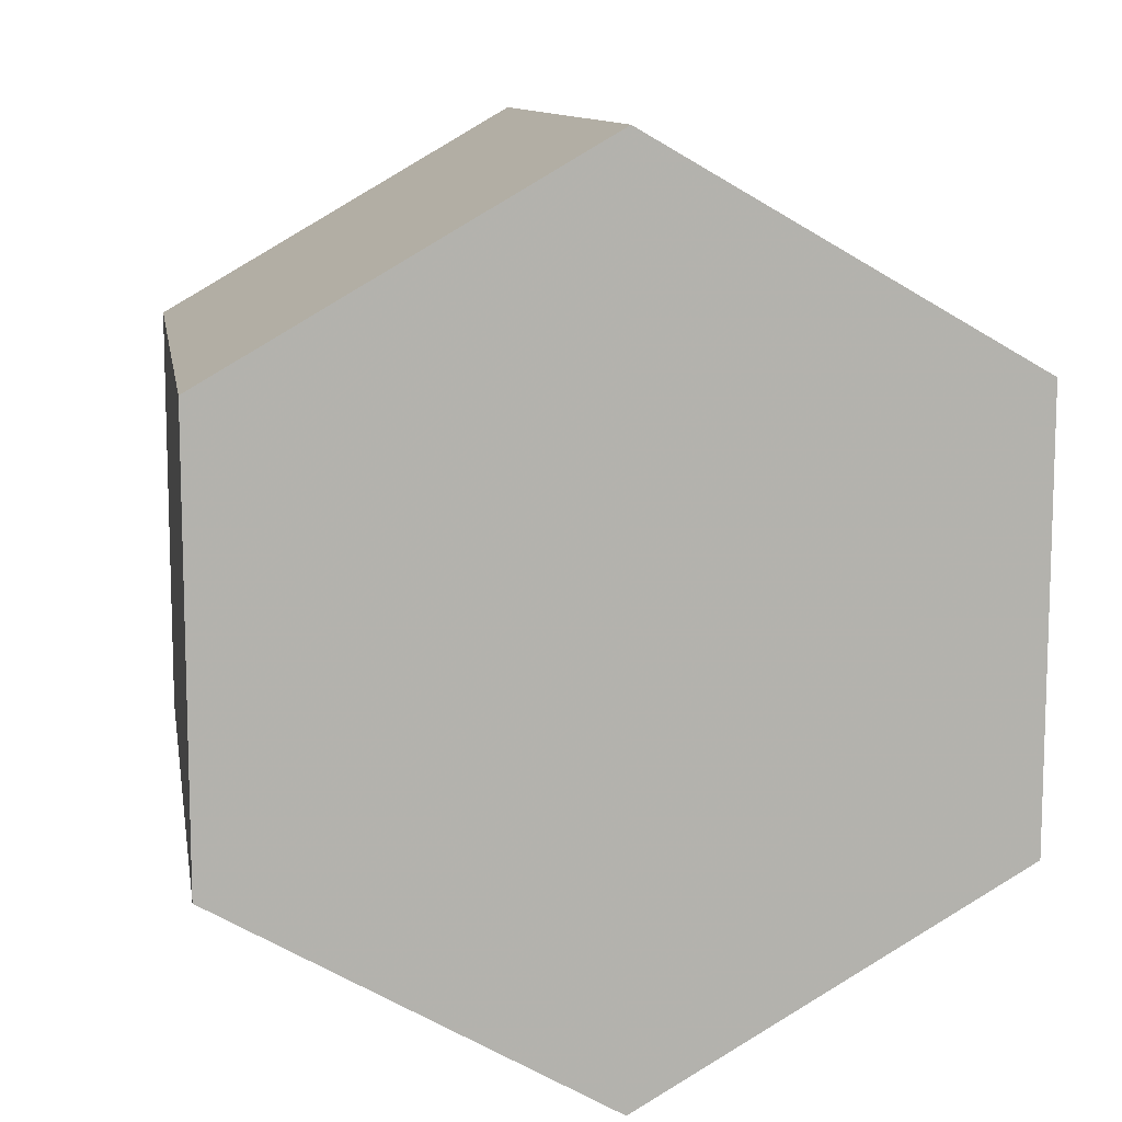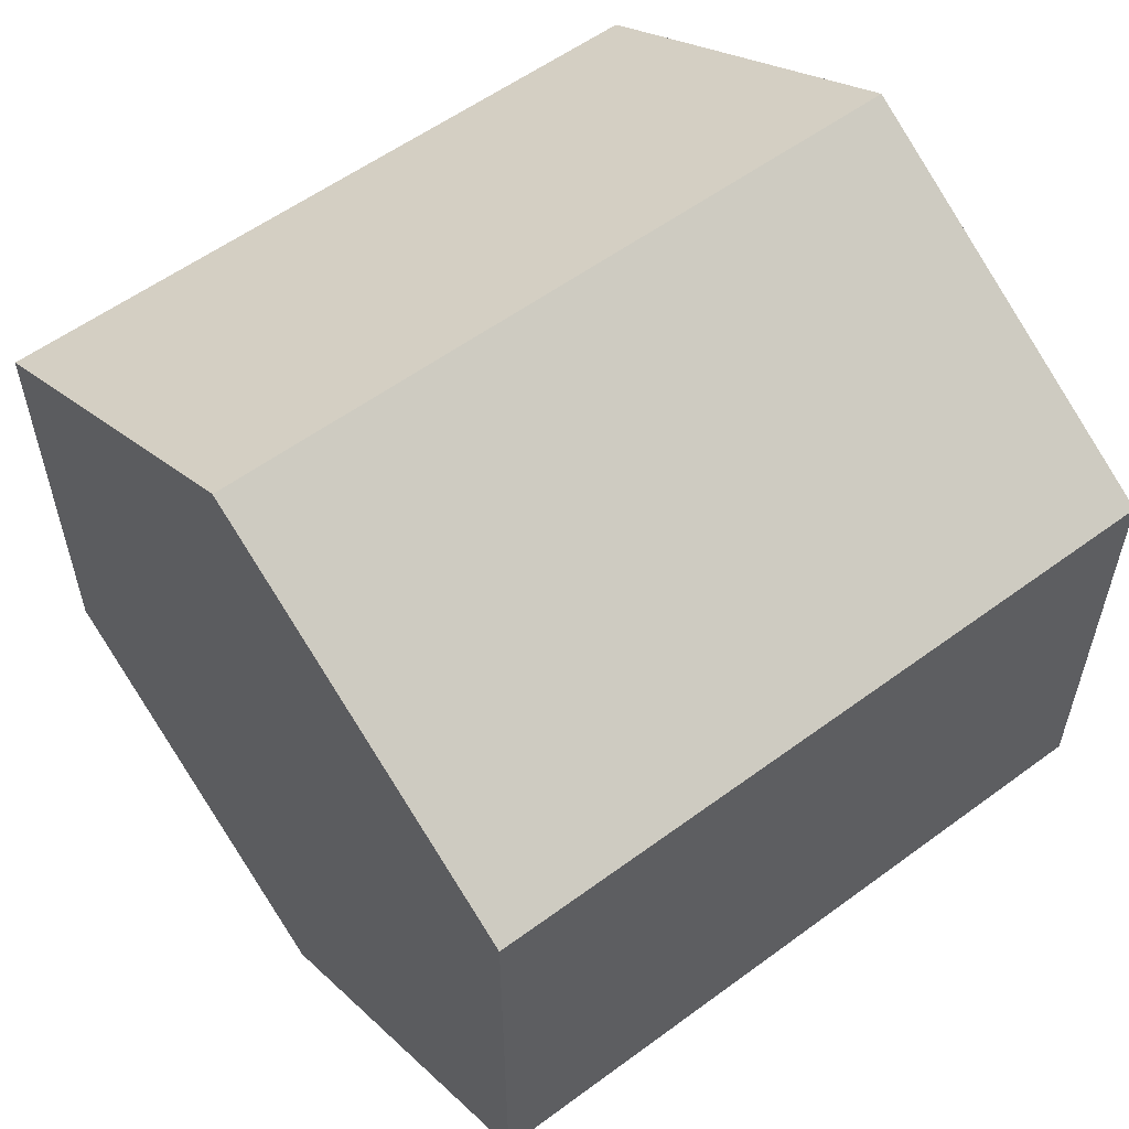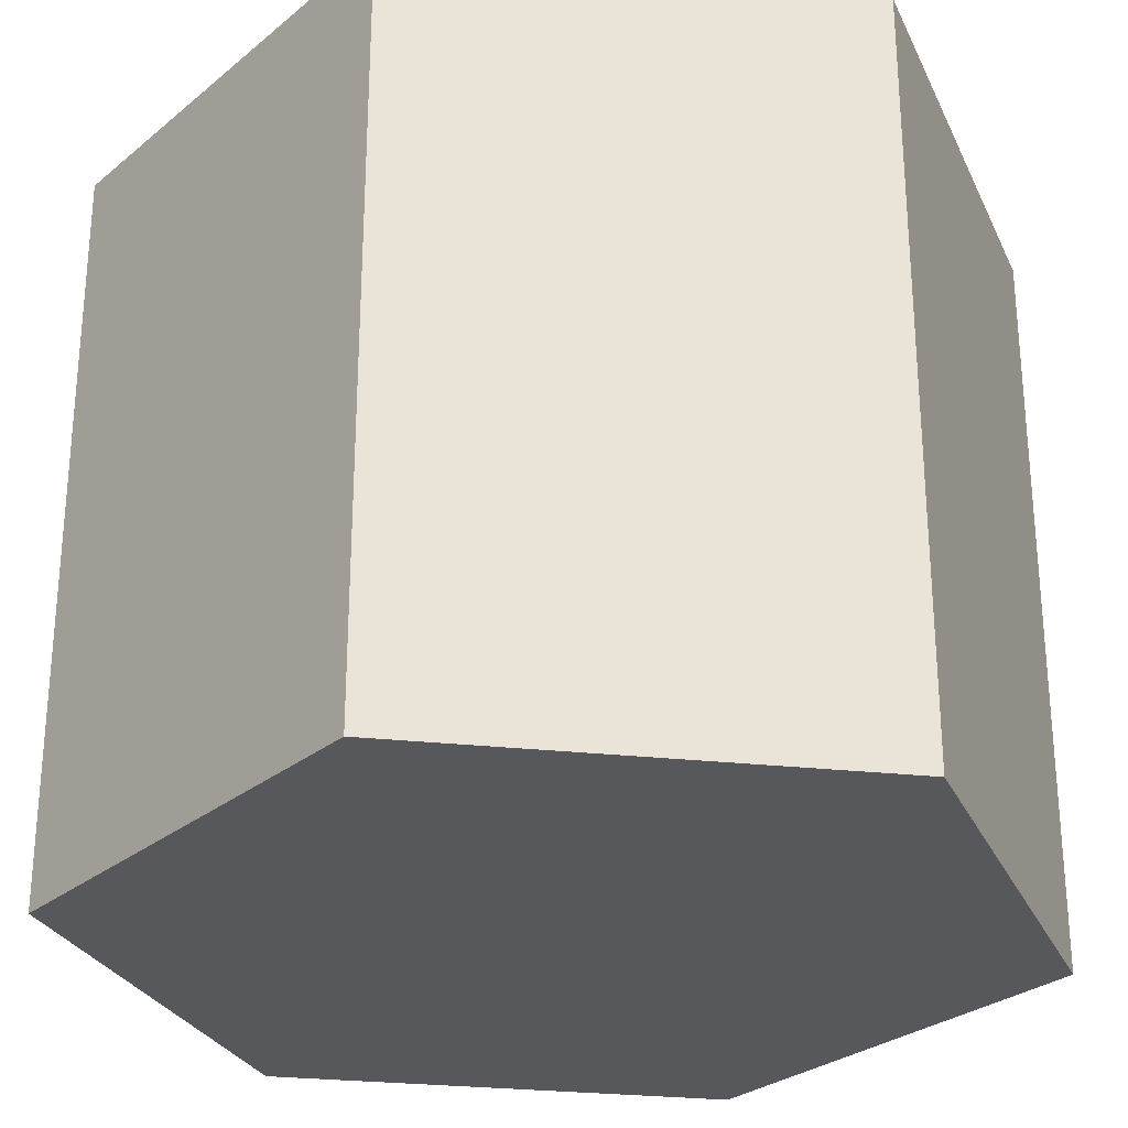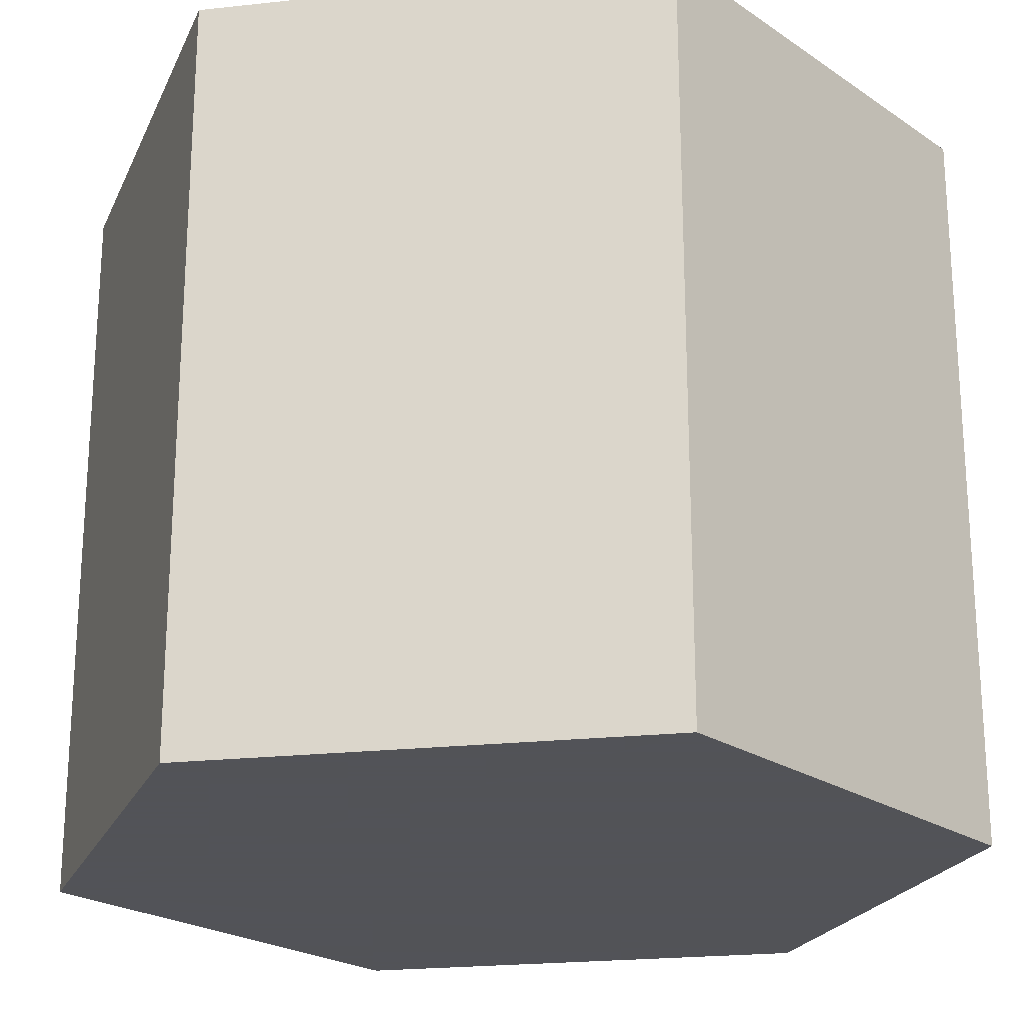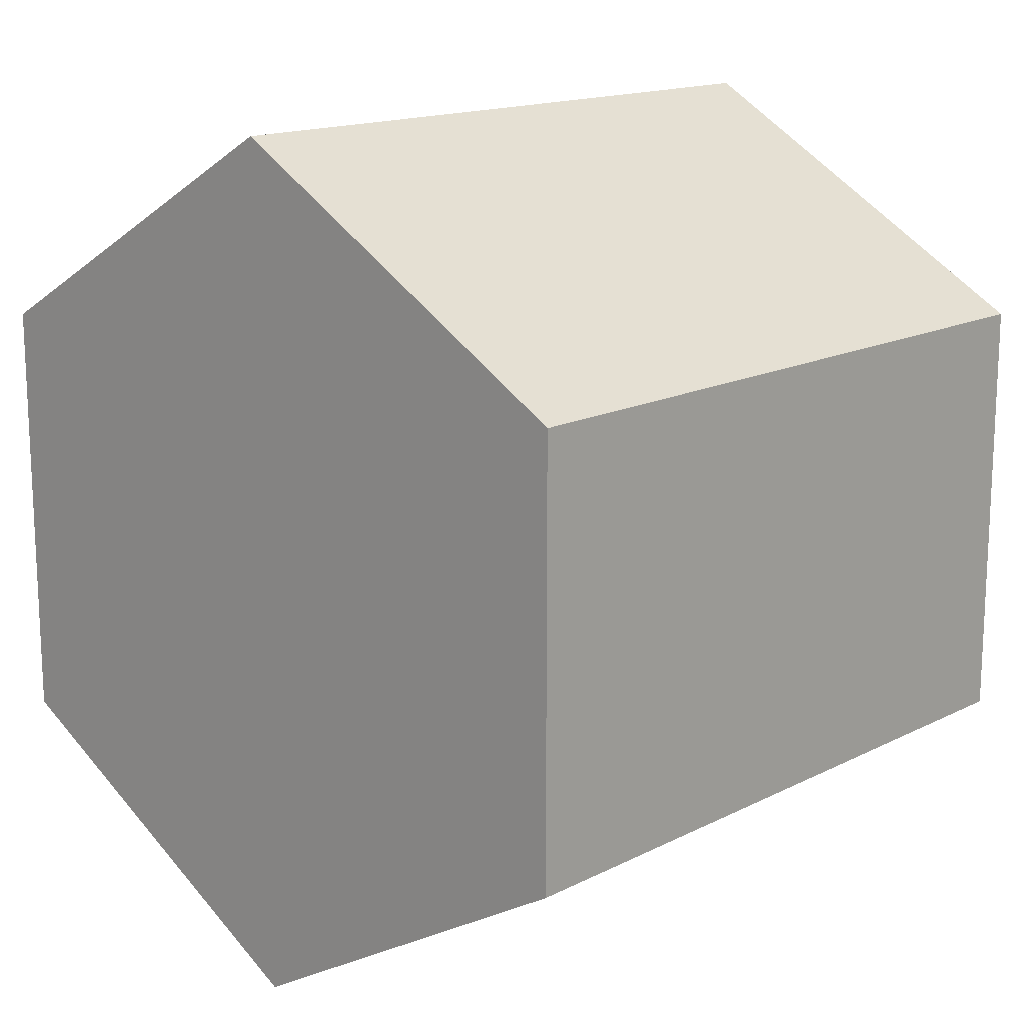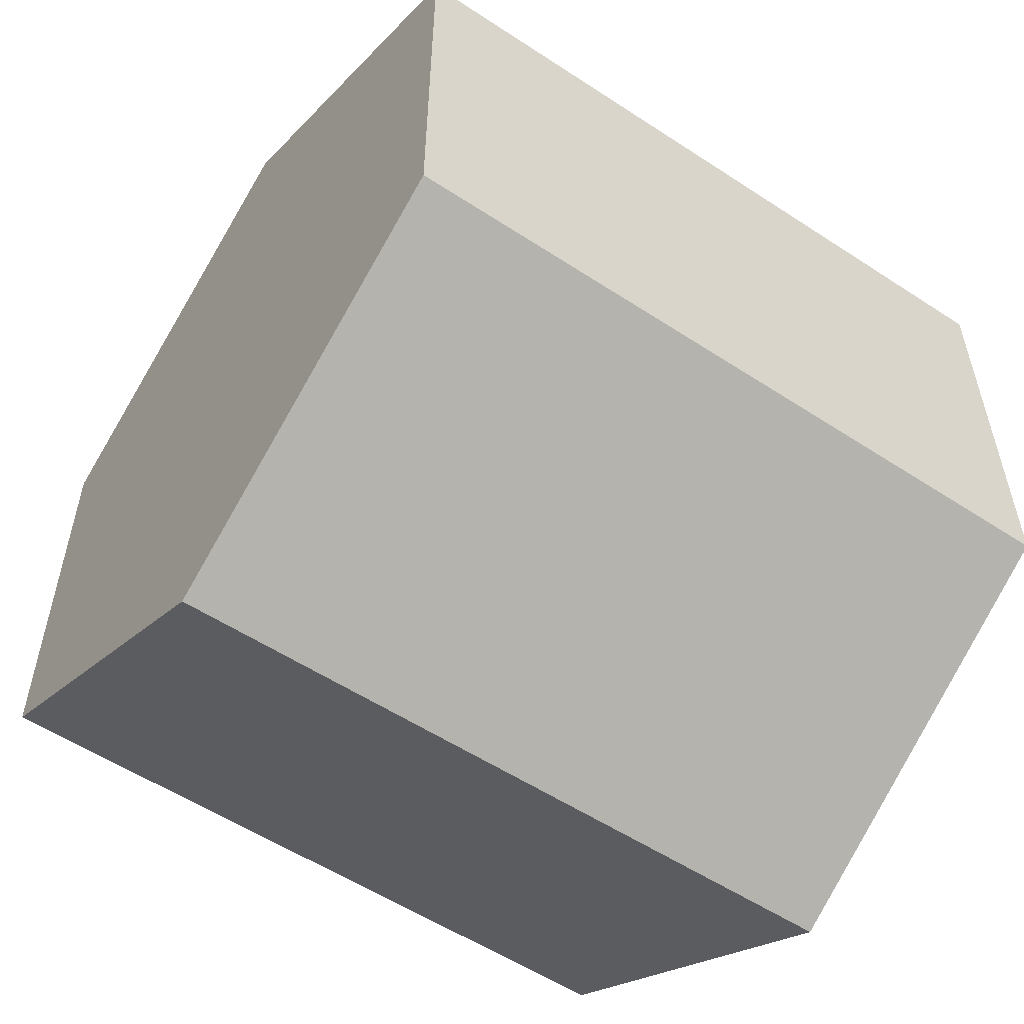
<metadata>
{"format":"obj","ext":"obj","renderer":"f3d","projection":"perspective","resolution":1024,"background":"white","views":[{"elev":10.9,"azim":-9.4,"up":"+Z"},{"elev":56.9,"azim":-127.5,"up":"+Z"},{"elev":-28.2,"azim":-159.2,"up":"+Y"},{"elev":-22.5,"azim":-79.3,"up":"+Y"},{"elev":15.5,"azim":-136.7,"up":"+Z"},{"elev":-55.6,"azim":55.4,"up":"+Z"}]}
</metadata>
<code>
o Cylinder.001
v 0 1.439 -0.6065
v 0 2.43 -0.6065
v 0.5252 1.439 -0.3032
v 0.5252 2.43 -0.3032
v 0.5252 1.439 0.3032
v 0.5252 2.43 0.3032
v -0 1.439 0.6065
v -0 2.43 0.6065
v -0.5252 1.439 0.3032
v -0.5252 2.43 0.3032
v -0.5252 1.439 -0.3032
v -0.5252 2.43 -0.3032
f 1 2 4 3
f 3 4 6 5
f 5 6 8 7
f 7 8 10 9
f 4 2 12 10 8 6
f 11 12 2 1
f 9 10 12 11
f 1 3 5 7 9 11

</code>
